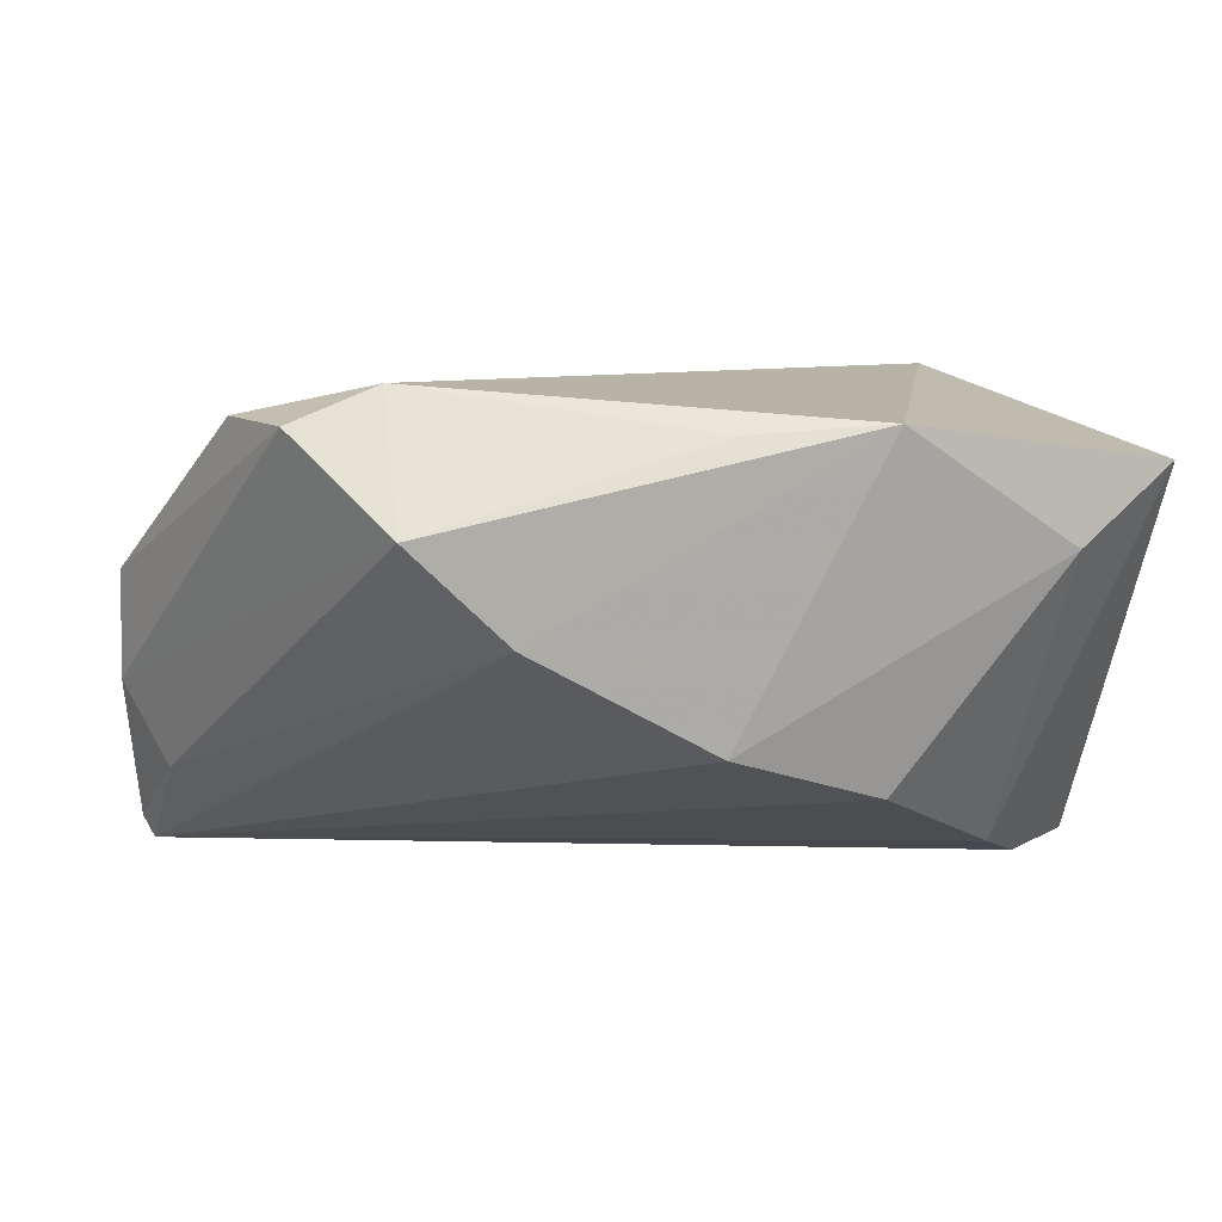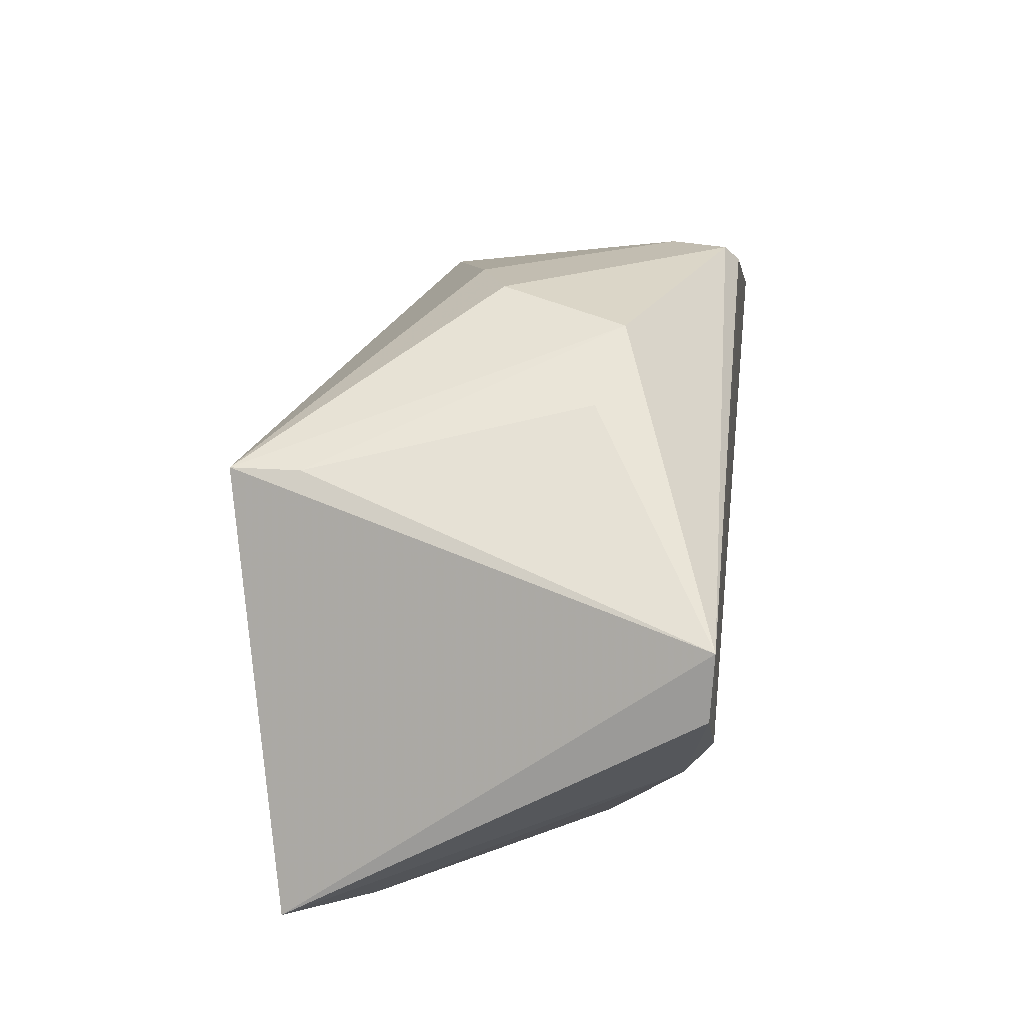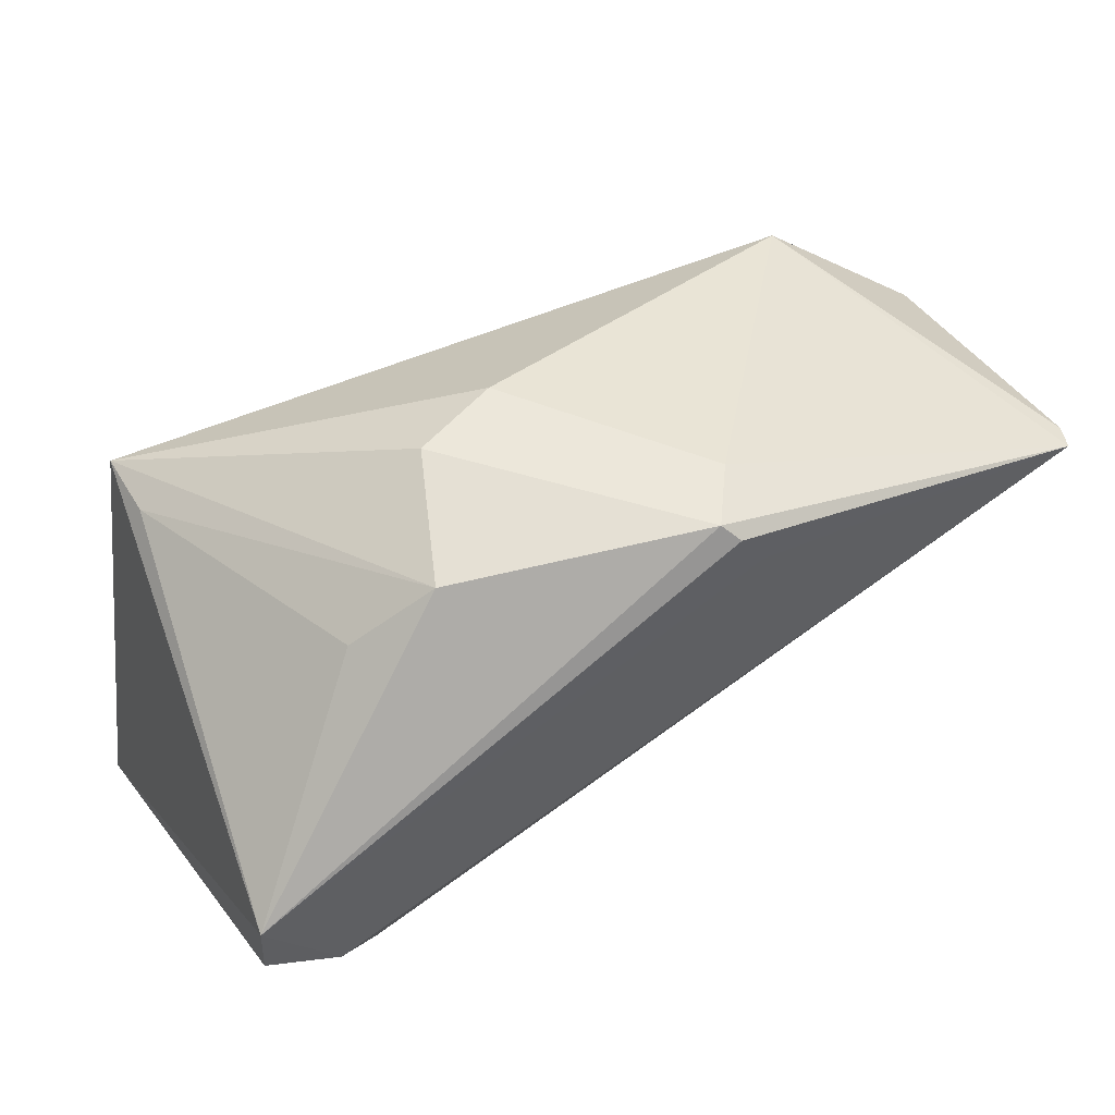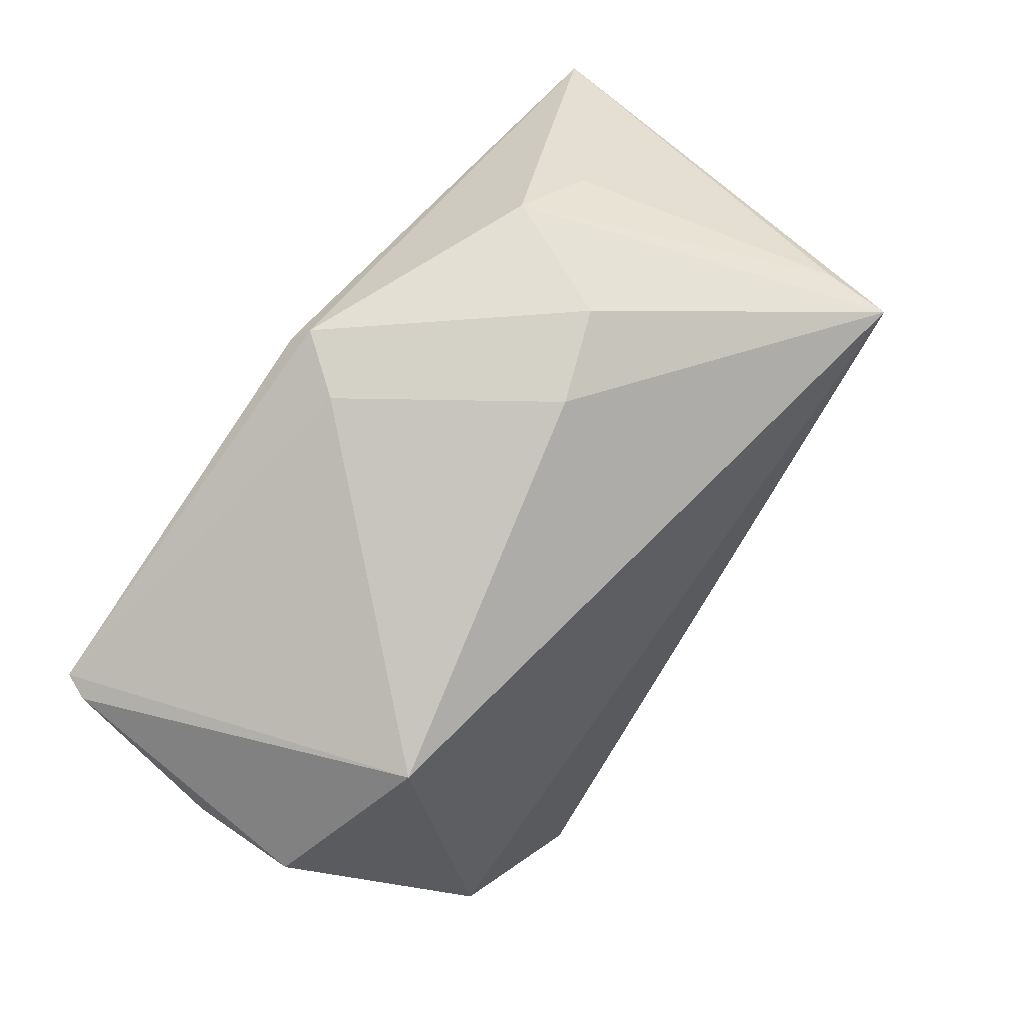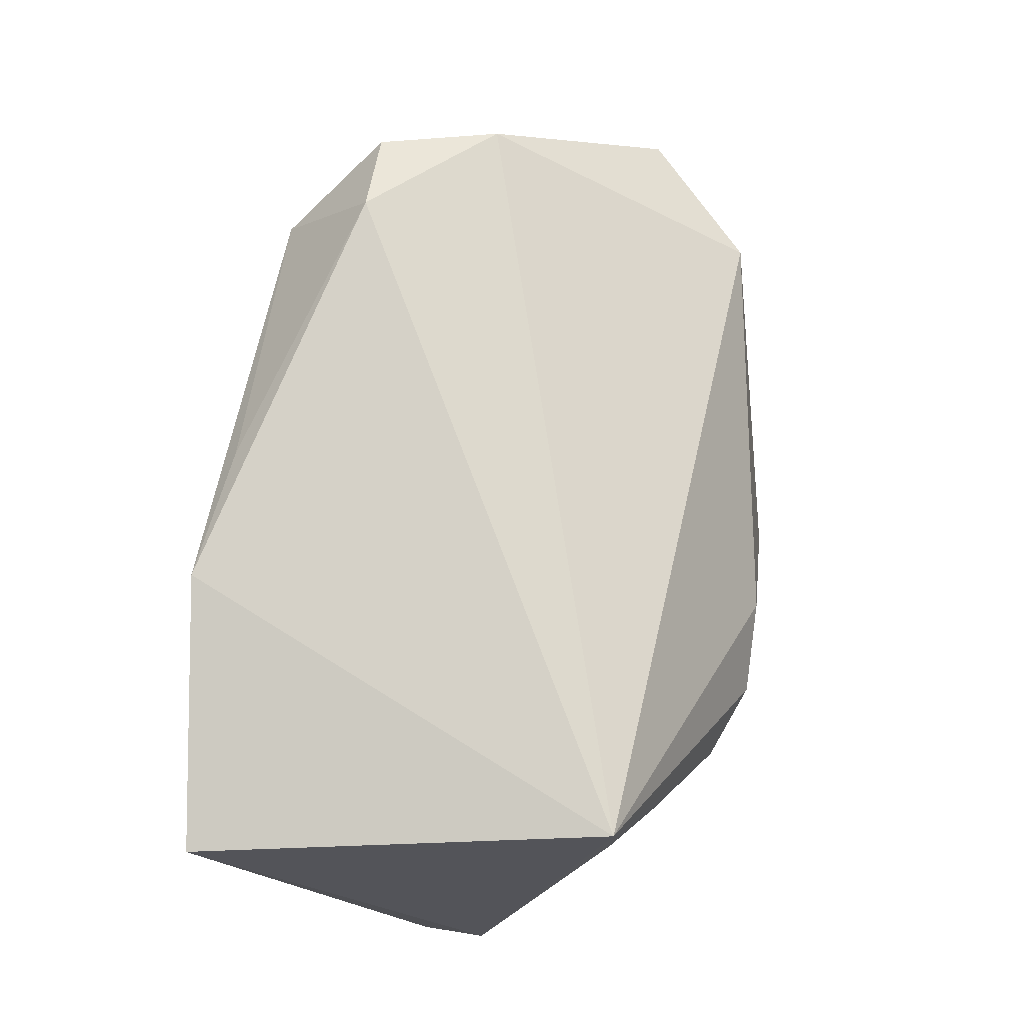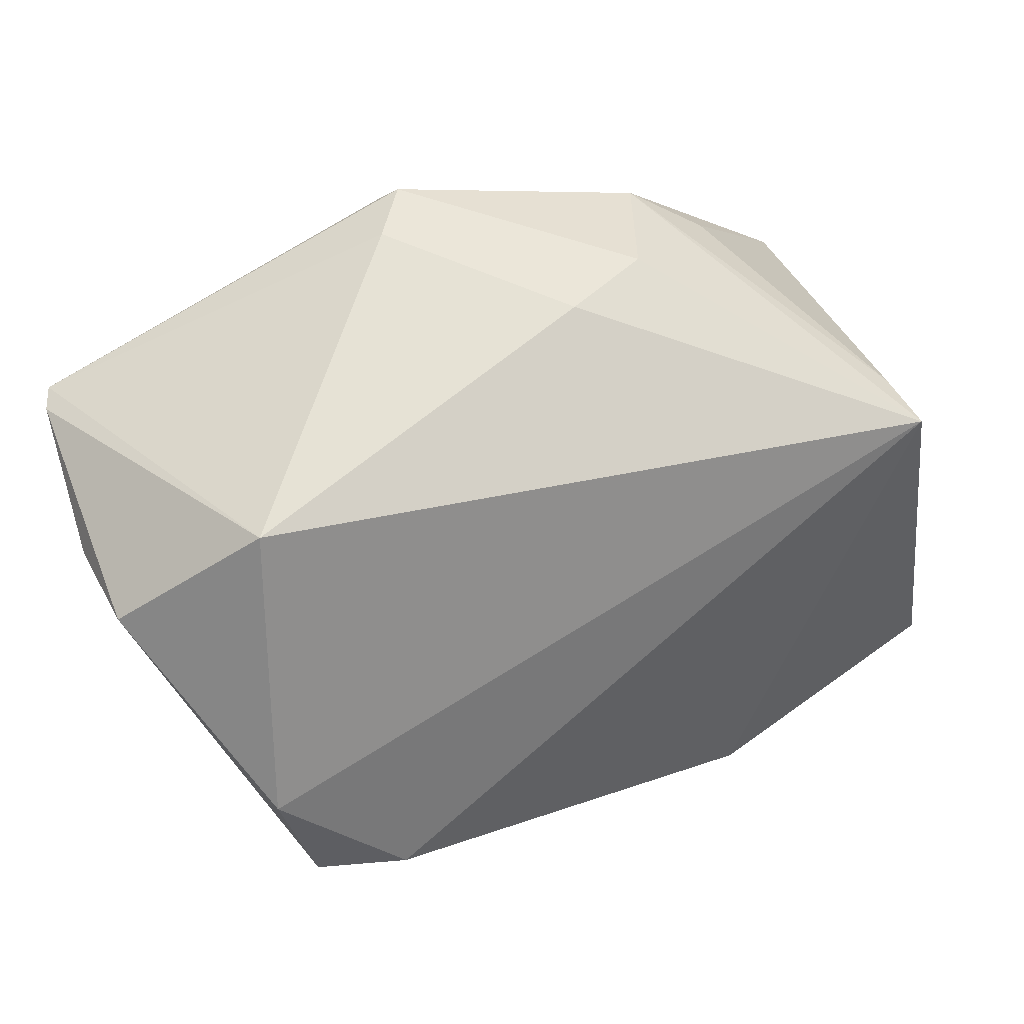
<metadata>
{"format":"obj","ext":"obj","renderer":"f3d","projection":"perspective","resolution":1024,"background":"white","views":[{"elev":10.5,"azim":-12.6,"up":"+Z"},{"elev":20.9,"azim":97.4,"up":"+Y"},{"elev":55.1,"azim":148.4,"up":"+Y"},{"elev":75.6,"azim":-54.3,"up":"+Y"},{"elev":74.3,"azim":100.9,"up":"+Z"},{"elev":45.7,"azim":-25.5,"up":"+Y"}]}
</metadata>
<code>
v 0.04979 -0.001689 -0.02775
v 0.03895 0.0205 0.02557
v 0.01755 -0.03502 0.02439
v -0.0549 0.01873 -0.02815
v 0.03804 -0.03211 0.01066
v 0.01832 -0.03005 -0.01522
v -0.007562 0.03541 -0.02615
v 0.03536 -0.01517 -0.02481
v -0.04683 -0.009991 0.02413
v -0.04275 -0.02429 0.02438
v 0.03908 0.02055 0.01764
v -0.03286 -0.03502 0.0142
v -0.01217 0.02826 -0.02795
v 0.0001953 -0.03368 -0.00923
v 0.001214 -0.03341 0.02343
v -0.05621 0.01802 -0.02522
v -0.009161 0.03355 -0.02782
v 0.02016 0.03274 -0.01597
v -0.05788 0.01053 0.005238
v -0.05334 0.006608 -0.0168
v -0.03244 -0.02389 0.0284
v 0.01341 0.03504 -0.001286
v 0.04121 -0.008324 -0.02815
v -0.02142 -0.03452 0.003075
v 0.04951 0.006156 -0.02815
v -0.05819 0.01005 -0.007192
v -0.04162 0.02385 0.01239
v 0.02944 0.0262 -0.01343
v -0.01261 0.03474 -0.01947
v 0.04958 -0.02886 0.01924
v 0.00288 0.03424 0.002582
f 30 25 2
f 30 2 3
f 2 21 3
f 25 7 18
f 9 21 2
f 2 27 9
f 9 10 21
f 25 23 4
f 4 13 25
f 16 27 4
f 1 25 30
f 1 23 25
f 30 3 5
f 5 3 14
f 21 10 12
f 17 7 25
f 25 13 17
f 17 4 7
f 13 4 17
f 25 18 28
f 2 18 22
f 22 18 7
f 26 12 10
f 14 4 6
f 6 5 14
f 14 3 24
f 3 12 24
f 24 4 14
f 15 3 21
f 21 12 15
f 15 12 3
f 11 18 2
f 11 28 18
f 11 2 25
f 25 28 11
f 31 27 2
f 2 22 31
f 10 9 19
f 19 26 10
f 19 9 27
f 19 27 16
f 16 26 19
f 8 4 23
f 8 6 4
f 5 6 8
f 30 5 8
f 8 1 30
f 23 1 8
f 4 24 20
f 20 24 12
f 16 4 20
f 20 26 16
f 12 26 20
f 29 22 7
f 29 31 22
f 7 4 29
f 27 31 29
f 29 4 27

</code>
